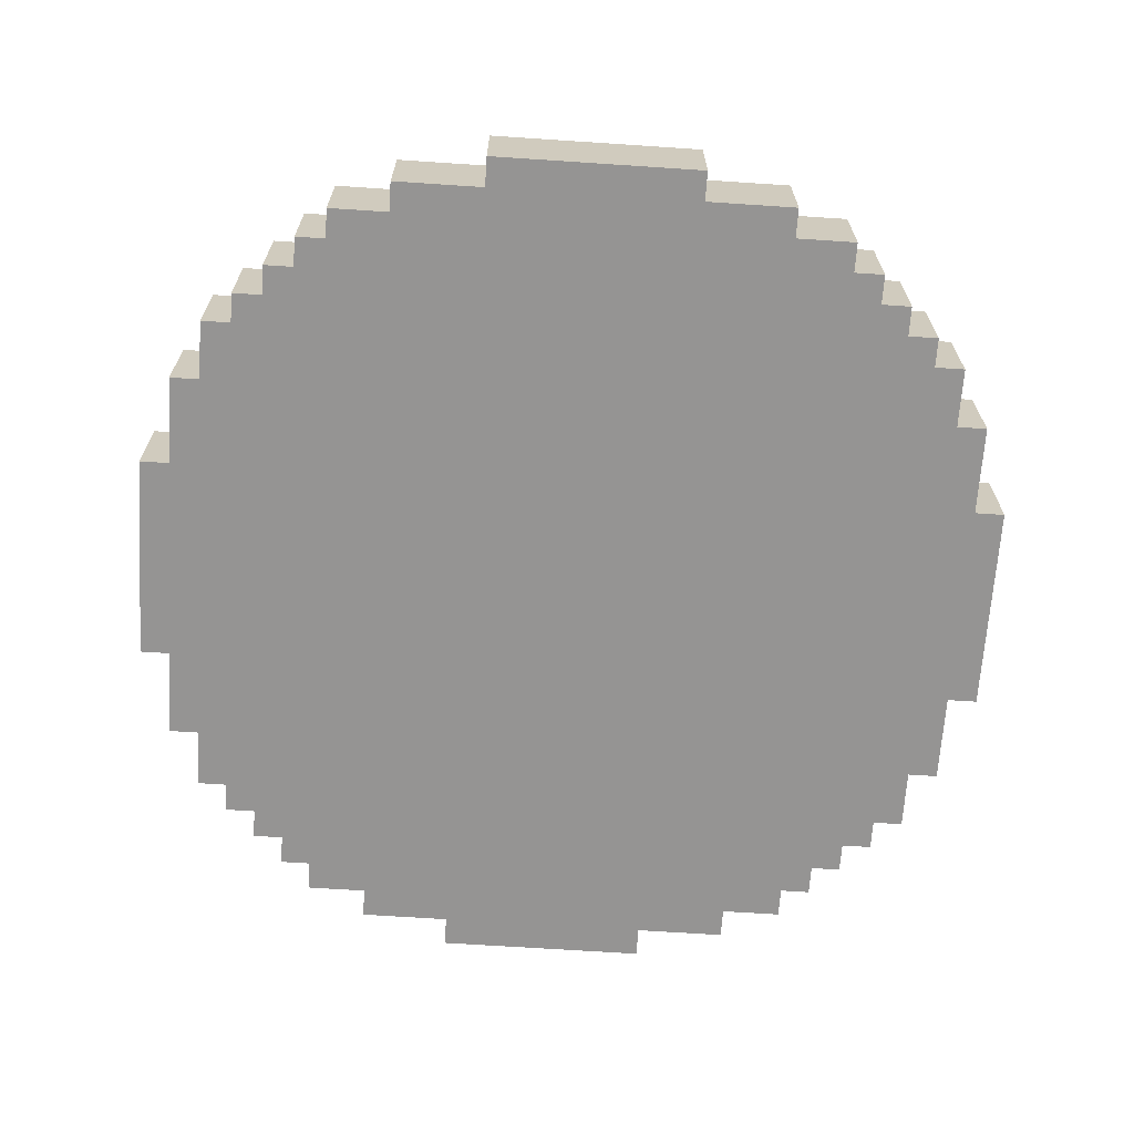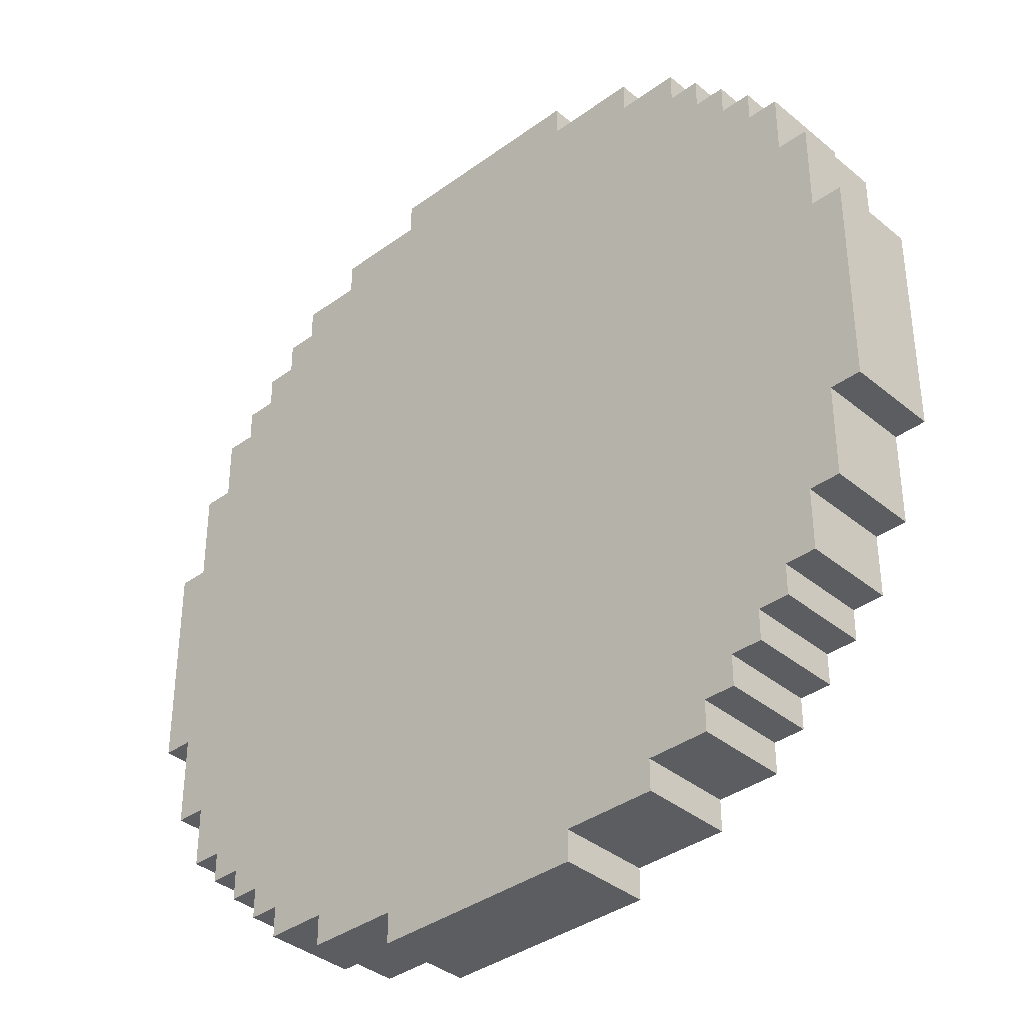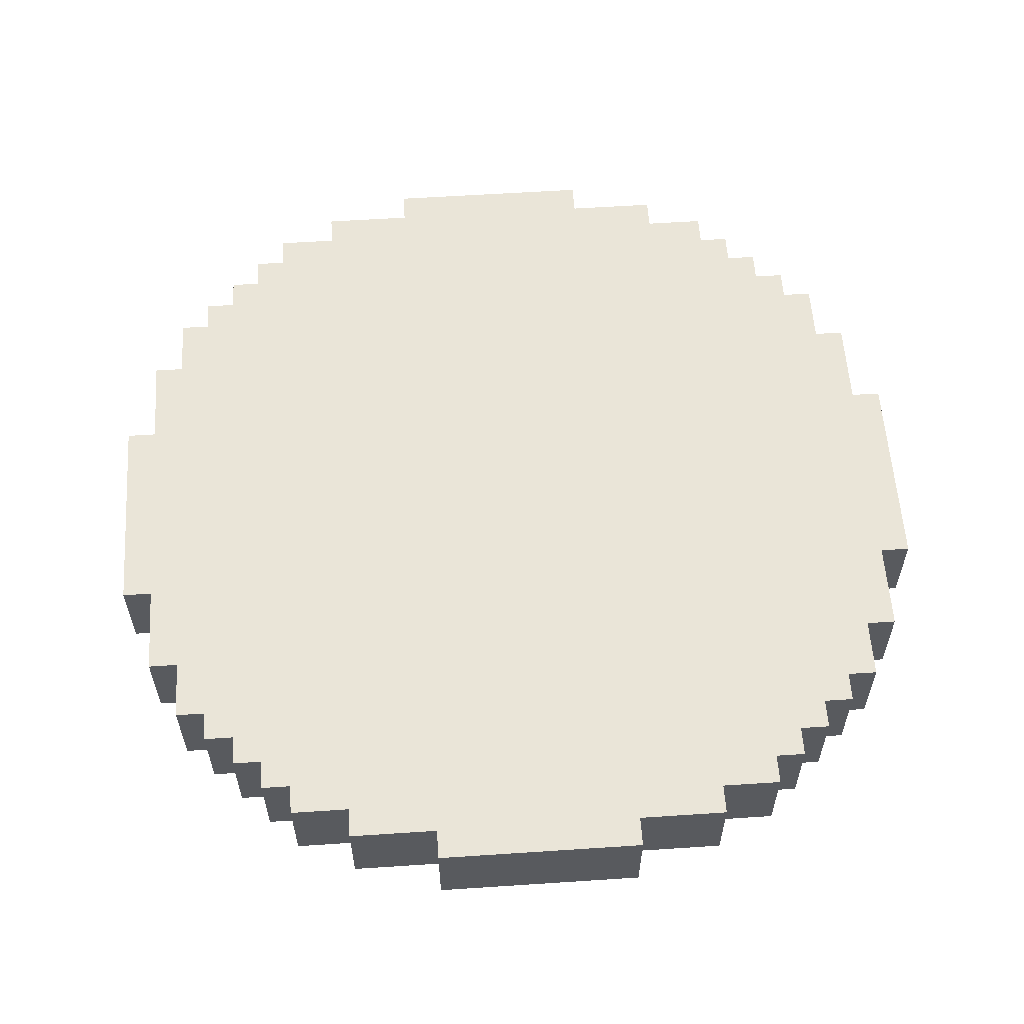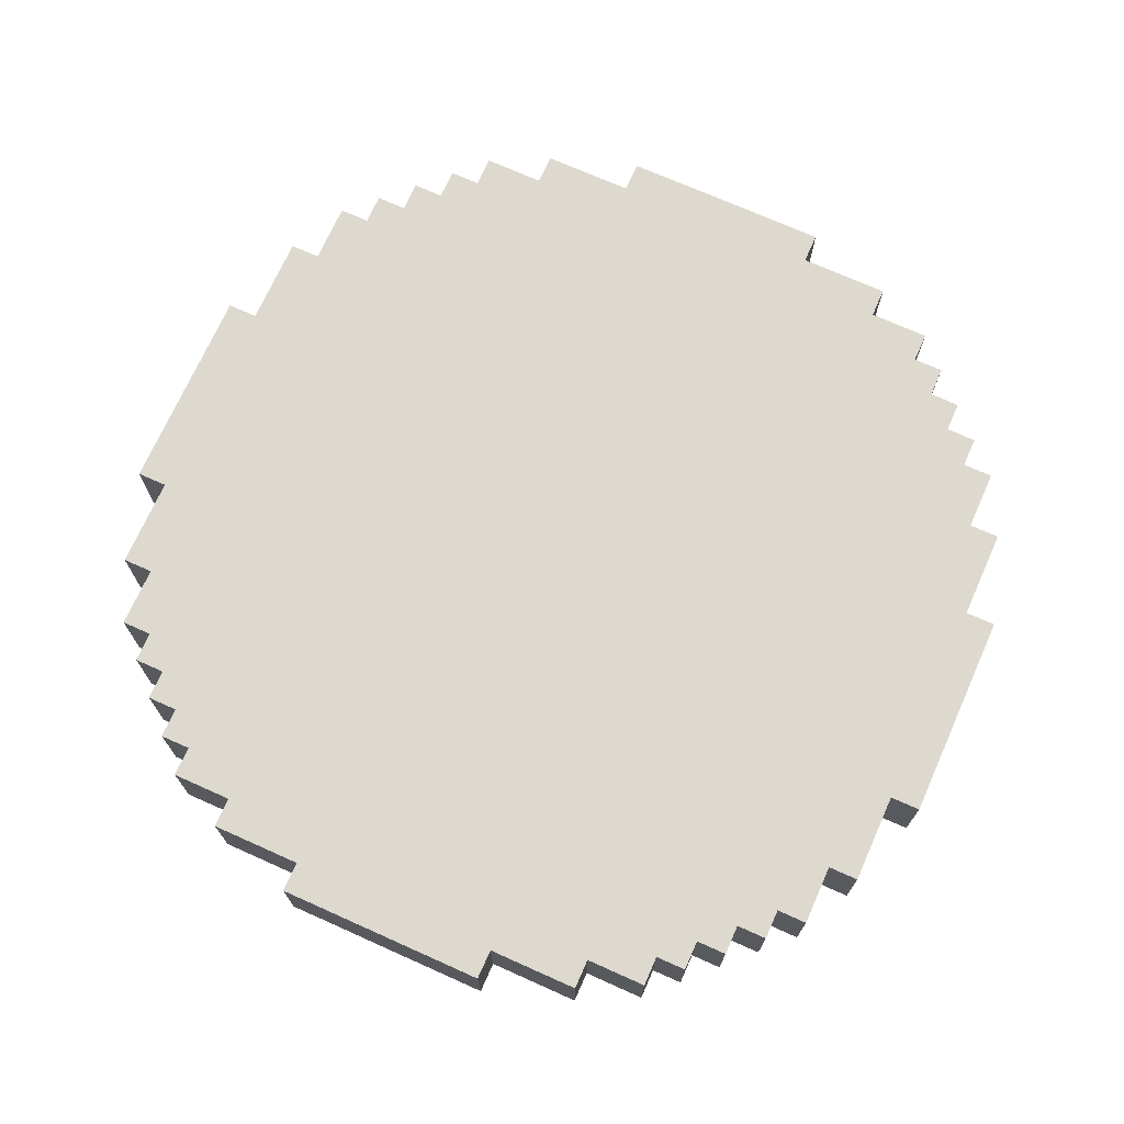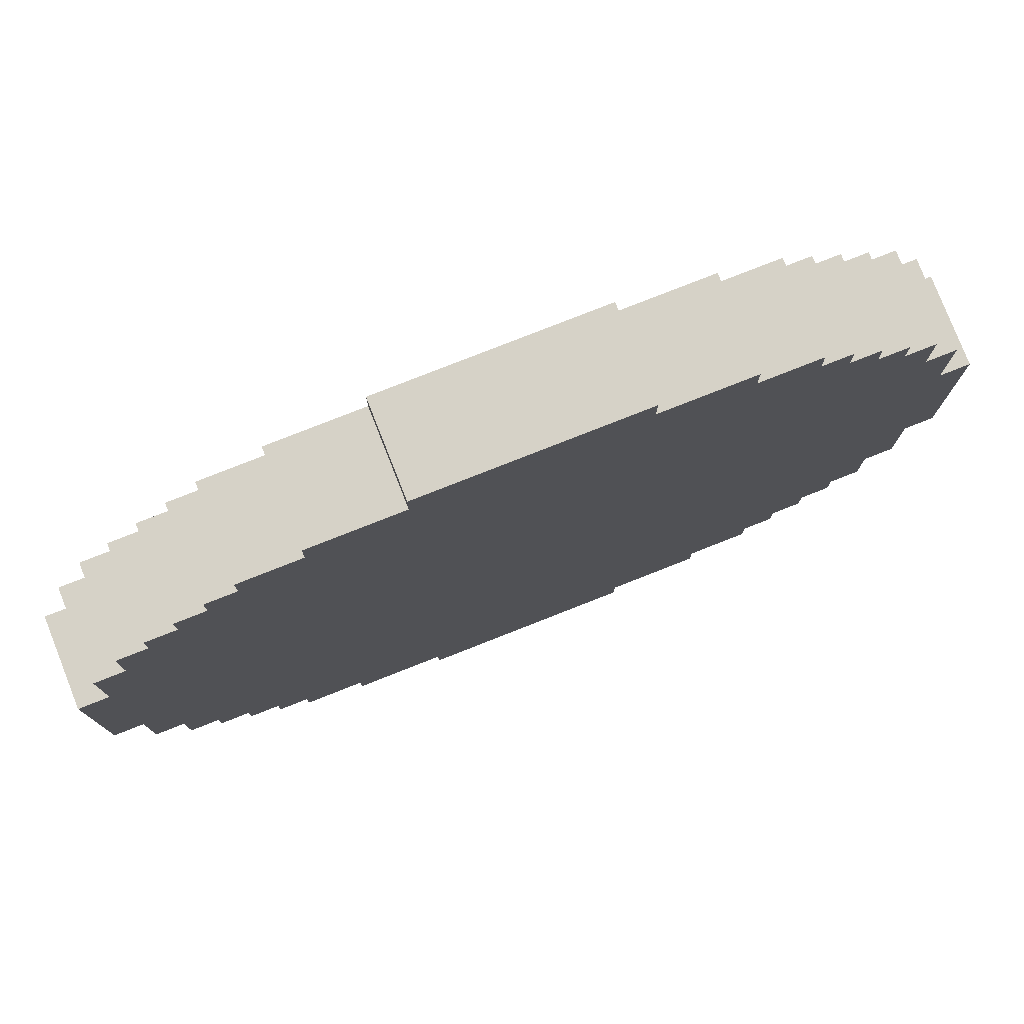
<metadata>
{"format":"obj","ext":"obj","renderer":"f3d","projection":"perspective","resolution":1024,"background":"white","views":[{"elev":-67.1,"azim":-3.8,"up":"+Z"},{"elev":-37.0,"azim":-136.7,"up":"+Y"},{"elev":58.7,"azim":-3.9,"up":"+Z"},{"elev":71.7,"azim":-65.9,"up":"+Z"},{"elev":78.5,"azim":-21.5,"up":"+Y"}]}
</metadata>
<code>
o
v -1.3 1.2 0.8
v -1.3 1.2 0.5
v -1.3 1.9 0.8
v -1.3 1.9 0.5
v -1.2 0.9 0.8
v -1.2 0.9 0.5
v -1.2 1.2 0.8
v -1.2 1.2 0.5
v -1.2 1.9 0.8
v -1.2 1.9 0.5
v -1.2 2.2 0.8
v -1.2 2.2 0.5
v -1.1 0.7 0.8
v -1.1 0.7 0.5
v -1.1 0.9 0.8
v -1.1 0.9 0.5
v -1.1 2.2 0.8
v -1.1 2.2 0.5
v -1.1 2.4 0.8
v -1.1 2.4 0.5
v -1 0.6 0.8
v -1 0.6 0.5
v -1 0.7 0.8
v -1 0.7 0.5
v -1 2.4 0.8
v -1 2.4 0.5
v -1 2.5 0.8
v -1 2.5 0.5
v -0.9 0.5 0.8
v -0.9 0.5 0.5
v -0.9 0.6 0.8
v -0.9 0.6 0.5
v -0.9 2.5 0.8
v -0.9 2.5 0.5
v -0.9 2.6 0.8
v -0.9 2.6 0.5
v -0.8 0.4 0.8
v -0.8 0.4 0.5
v -0.8 0.5 0.8
v -0.8 0.5 0.5
v -0.8 2.6 0.8
v -0.8 2.6 0.5
v -0.8 2.7 0.8
v -0.8 2.7 0.5
v -0.7 0.3 0.8
v -0.7 0.3 0.5
v -0.7 0.4 0.8
v -0.7 0.4 0.5
v -0.7 2.7 0.8
v -0.7 2.7 0.5
v -0.7 2.8 0.8
v -0.7 2.8 0.5
v -0.5 0.2 0.8
v -0.5 0.2 0.5
v -0.5 0.3 0.8
v -0.5 0.3 0.5
v -0.5 2.8 0.8
v -0.5 2.8 0.5
v -0.5 2.9 0.8
v -0.5 2.9 0.5
v -0.2 0.1 0.8
v -0.2 0.1 0.5
v -0.2 0.2 0.8
v -0.2 0.2 0.5
v -0.2 2.9 0.8
v -0.2 2.9 0.5
v -0.2 3 0.8
v -0.2 3 0.5
v 0.5 0.1 0.8
v 0.5 0.1 0.5
v 0.5 0.2 0.8
v 0.5 0.2 0.5
v 0.5 2.9 0.8
v 0.5 2.9 0.5
v 0.5 3 0.8
v 0.5 3 0.5
v 0.8 0.2 0.8
v 0.8 0.2 0.5
v 0.8 0.3 0.8
v 0.8 0.3 0.5
v 0.8 2.8 0.8
v 0.8 2.8 0.5
v 0.8 2.9 0.8
v 0.8 2.9 0.5
v 1 0.3 0.8
v 1 0.3 0.5
v 1 0.4 0.8
v 1 0.4 0.5
v 1 2.7 0.8
v 1 2.7 0.5
v 1 2.8 0.8
v 1 2.8 0.5
v 1.1 0.4 0.8
v 1.1 0.4 0.5
v 1.1 0.5 0.8
v 1.1 0.5 0.5
v 1.1 2.6 0.8
v 1.1 2.6 0.5
v 1.1 2.7 0.8
v 1.1 2.7 0.5
v 1.2 0.5 0.8
v 1.2 0.5 0.5
v 1.2 0.6 0.8
v 1.2 0.6 0.5
v 1.2 2.5 0.8
v 1.2 2.5 0.5
v 1.2 2.6 0.8
v 1.2 2.6 0.5
v 1.3 0.6 0.8
v 1.3 0.6 0.5
v 1.3 0.7 0.8
v 1.3 0.7 0.5
v 1.3 2.4 0.8
v 1.3 2.4 0.5
v 1.3 2.5 0.8
v 1.3 2.5 0.5
v 1.4 0.7 0.8
v 1.4 0.7 0.5
v 1.4 0.9 0.8
v 1.4 0.9 0.5
v 1.4 2.2 0.8
v 1.4 2.2 0.5
v 1.4 2.4 0.8
v 1.4 2.4 0.5
v 1.5 0.9 0.8
v 1.5 0.9 0.5
v 1.5 1.2 0.8
v 1.5 1.2 0.5
v 1.5 1.9 0.8
v 1.5 1.9 0.5
v 1.5 2.2 0.8
v 1.5 2.2 0.5
v 1.6 1.2 0.8
v 1.6 1.2 0.5
v 1.6 1.9 0.8
v 1.6 1.9 0.5
v -1.3 1.2 0.8
v -1.3 1.9 0.8
v -1.2 0.9 0.8
v -1.2 1.2 0.8
v -1.2 1.9 0.8
v -1.2 2.2 0.8
v -1.1 0.7 0.8
v -1.1 0.9 0.8
v -1.1 2.2 0.8
v -1.1 2.4 0.8
v -1 0.6 0.8
v -1 0.7 0.8
v -1 2.4 0.8
v -1 2.5 0.8
v -0.9 0.5 0.8
v -0.9 0.6 0.8
v -0.9 2.5 0.8
v -0.9 2.6 0.8
v -0.8 0.4 0.8
v -0.8 0.5 0.8
v -0.8 2.6 0.8
v -0.8 2.7 0.8
v -0.7 0.3 0.8
v -0.7 0.4 0.8
v -0.7 2.7 0.8
v -0.7 2.8 0.8
v -0.5 0.2 0.8
v -0.5 0.3 0.8
v -0.5 2.8 0.8
v -0.5 2.9 0.8
v -0.2 0.1 0.8
v -0.2 0.2 0.8
v -0.2 2.9 0.8
v -0.2 3 0.8
v 0.5 0.1 0.8
v 0.5 0.2 0.8
v 0.5 2.9 0.8
v 0.5 3 0.8
v 0.8 0.2 0.8
v 0.8 0.3 0.8
v 0.8 2.8 0.8
v 0.8 2.9 0.8
v 1 0.3 0.8
v 1 0.4 0.8
v 1 2.7 0.8
v 1 2.8 0.8
v 1.1 0.4 0.8
v 1.1 0.5 0.8
v 1.1 2.6 0.8
v 1.1 2.7 0.8
v 1.2 0.5 0.8
v 1.2 0.6 0.8
v 1.2 2.5 0.8
v 1.2 2.6 0.8
v 1.3 0.6 0.8
v 1.3 0.7 0.8
v 1.3 2.4 0.8
v 1.3 2.5 0.8
v 1.4 0.7 0.8
v 1.4 0.9 0.8
v 1.4 2.2 0.8
v 1.4 2.4 0.8
v 1.5 0.9 0.8
v 1.5 1.2 0.8
v 1.5 1.9 0.8
v 1.5 2.2 0.8
v 1.6 1.2 0.8
v 1.6 1.9 0.8
v -1.3 1.2 0.5
v -1.3 1.9 0.5
v -1.2 0.9 0.5
v -1.2 1.2 0.5
v -1.2 1.9 0.5
v -1.2 2.2 0.5
v -1.1 0.7 0.5
v -1.1 0.9 0.5
v -1.1 2.2 0.5
v -1.1 2.4 0.5
v -1 0.6 0.5
v -1 0.7 0.5
v -1 2.4 0.5
v -1 2.5 0.5
v -0.9 0.5 0.5
v -0.9 0.6 0.5
v -0.9 2.5 0.5
v -0.9 2.6 0.5
v -0.8 0.4 0.5
v -0.8 0.5 0.5
v -0.8 2.6 0.5
v -0.8 2.7 0.5
v -0.7 0.3 0.5
v -0.7 0.4 0.5
v -0.7 2.7 0.5
v -0.7 2.8 0.5
v -0.5 0.2 0.5
v -0.5 0.3 0.5
v -0.5 2.8 0.5
v -0.5 2.9 0.5
v -0.2 0.1 0.5
v -0.2 0.2 0.5
v -0.2 2.9 0.5
v -0.2 3 0.5
v 0.5 0.1 0.5
v 0.5 0.2 0.5
v 0.5 2.9 0.5
v 0.5 3 0.5
v 0.8 0.2 0.5
v 0.8 0.3 0.5
v 0.8 2.8 0.5
v 0.8 2.9 0.5
v 1 0.3 0.5
v 1 0.4 0.5
v 1 2.7 0.5
v 1 2.8 0.5
v 1.1 0.4 0.5
v 1.1 0.5 0.5
v 1.1 2.6 0.5
v 1.1 2.7 0.5
v 1.2 0.5 0.5
v 1.2 0.6 0.5
v 1.2 2.5 0.5
v 1.2 2.6 0.5
v 1.3 0.6 0.5
v 1.3 0.7 0.5
v 1.3 2.4 0.5
v 1.3 2.5 0.5
v 1.4 0.7 0.5
v 1.4 0.9 0.5
v 1.4 2.2 0.5
v 1.4 2.4 0.5
v 1.5 0.9 0.5
v 1.5 1.2 0.5
v 1.5 1.9 0.5
v 1.5 2.2 0.5
v 1.6 1.2 0.5
v 1.6 1.9 0.5
v -0.2 0.1 0.8
v 0.5 0.1 0.8
v -0.2 0.1 0.5
v 0.5 0.1 0.5
v -0.5 0.2 0.8
v -0.2 0.2 0.8
v 0.5 0.2 0.8
v 0.8 0.2 0.8
v -0.5 0.2 0.5
v -0.2 0.2 0.5
v 0.5 0.2 0.5
v 0.8 0.2 0.5
v -0.7 0.3 0.8
v -0.5 0.3 0.8
v 0.8 0.3 0.8
v 1 0.3 0.8
v -0.7 0.3 0.5
v -0.5 0.3 0.5
v 0.8 0.3 0.5
v 1 0.3 0.5
v -0.8 0.4 0.8
v -0.7 0.4 0.8
v 1 0.4 0.8
v 1.1 0.4 0.8
v -0.8 0.4 0.5
v -0.7 0.4 0.5
v 1 0.4 0.5
v 1.1 0.4 0.5
v -0.9 0.5 0.8
v -0.8 0.5 0.8
v 1.1 0.5 0.8
v 1.2 0.5 0.8
v -0.9 0.5 0.5
v -0.8 0.5 0.5
v 1.1 0.5 0.5
v 1.2 0.5 0.5
v -1 0.6 0.8
v -0.9 0.6 0.8
v 1.2 0.6 0.8
v 1.3 0.6 0.8
v -1 0.6 0.5
v -0.9 0.6 0.5
v 1.2 0.6 0.5
v 1.3 0.6 0.5
v -1.1 0.7 0.8
v -1 0.7 0.8
v 1.3 0.7 0.8
v 1.4 0.7 0.8
v -1.1 0.7 0.5
v -1 0.7 0.5
v 1.3 0.7 0.5
v 1.4 0.7 0.5
v -1.2 0.9 0.8
v -1.1 0.9 0.8
v 1.4 0.9 0.8
v 1.5 0.9 0.8
v -1.2 0.9 0.5
v -1.1 0.9 0.5
v 1.4 0.9 0.5
v 1.5 0.9 0.5
v -1.3 1.2 0.8
v -1.2 1.2 0.8
v 1.5 1.2 0.8
v 1.6 1.2 0.8
v -1.3 1.2 0.5
v -1.2 1.2 0.5
v 1.5 1.2 0.5
v 1.6 1.2 0.5
v -1.3 1.9 0.8
v -1.2 1.9 0.8
v 1.5 1.9 0.8
v 1.6 1.9 0.8
v -1.3 1.9 0.5
v -1.2 1.9 0.5
v 1.5 1.9 0.5
v 1.6 1.9 0.5
v -1.2 2.2 0.8
v -1.1 2.2 0.8
v 1.4 2.2 0.8
v 1.5 2.2 0.8
v -1.2 2.2 0.5
v -1.1 2.2 0.5
v 1.4 2.2 0.5
v 1.5 2.2 0.5
v -1.1 2.4 0.8
v -1 2.4 0.8
v 1.3 2.4 0.8
v 1.4 2.4 0.8
v -1.1 2.4 0.5
v -1 2.4 0.5
v 1.3 2.4 0.5
v 1.4 2.4 0.5
v -1 2.5 0.8
v -0.9 2.5 0.8
v 1.2 2.5 0.8
v 1.3 2.5 0.8
v -1 2.5 0.5
v -0.9 2.5 0.5
v 1.2 2.5 0.5
v 1.3 2.5 0.5
v -0.9 2.6 0.8
v -0.8 2.6 0.8
v 1.1 2.6 0.8
v 1.2 2.6 0.8
v -0.9 2.6 0.5
v -0.8 2.6 0.5
v 1.1 2.6 0.5
v 1.2 2.6 0.5
v -0.8 2.7 0.8
v -0.7 2.7 0.8
v 1 2.7 0.8
v 1.1 2.7 0.8
v -0.8 2.7 0.5
v -0.7 2.7 0.5
v 1 2.7 0.5
v 1.1 2.7 0.5
v -0.7 2.8 0.8
v -0.5 2.8 0.8
v 0.8 2.8 0.8
v 1 2.8 0.8
v -0.7 2.8 0.5
v -0.5 2.8 0.5
v 0.8 2.8 0.5
v 1 2.8 0.5
v -0.5 2.9 0.8
v -0.2 2.9 0.8
v 0.5 2.9 0.8
v 0.8 2.9 0.8
v -0.5 2.9 0.5
v -0.2 2.9 0.5
v 0.5 2.9 0.5
v 0.8 2.9 0.5
v -0.2 3 0.8
v 0.5 3 0.8
v -0.2 3 0.5
v 0.5 3 0.5
f 3 2 1
f 4 2 3
f 7 6 5
f 8 6 7
f 11 10 9
f 12 10 11
f 15 14 13
f 16 14 15
f 19 18 17
f 20 18 19
f 23 22 21
f 24 22 23
f 27 26 25
f 28 26 27
f 31 30 29
f 32 30 31
f 35 34 33
f 36 34 35
f 39 38 37
f 40 38 39
f 43 42 41
f 44 42 43
f 47 46 45
f 48 46 47
f 51 50 49
f 52 50 51
f 55 54 53
f 56 54 55
f 59 58 57
f 60 58 59
f 63 62 61
f 64 62 63
f 67 66 65
f 68 66 67
f 69 70 71
f 71 70 72
f 73 74 75
f 75 74 76
f 77 78 79
f 79 78 80
f 81 82 83
f 83 82 84
f 85 86 87
f 87 86 88
f 89 90 91
f 91 90 92
f 93 94 95
f 95 94 96
f 97 98 99
f 99 98 100
f 101 102 103
f 103 102 104
f 105 106 107
f 107 106 108
f 109 110 111
f 111 110 112
f 113 114 115
f 115 114 116
f 117 118 119
f 119 118 120
f 121 122 123
f 123 122 124
f 125 126 127
f 127 126 128
f 129 130 131
f 131 130 132
f 133 134 135
f 135 134 136
f 140 138 137
f 141 138 140
f 144 140 139
f 144 142 141
f 144 141 140
f 145 142 144
f 148 144 143
f 148 146 145
f 148 145 144
f 149 146 148
f 152 148 147
f 152 150 149
f 152 149 148
f 153 150 152
f 156 152 151
f 156 154 153
f 156 153 152
f 157 154 156
f 160 156 155
f 160 158 157
f 160 157 156
f 161 158 160
f 164 160 159
f 164 162 161
f 164 161 160
f 165 162 164
f 168 164 163
f 168 166 165
f 168 165 164
f 169 166 168
f 171 168 167
f 171 170 169
f 171 169 168
f 172 170 171
f 173 170 172
f 174 170 173
f 175 173 172
f 176 173 175
f 177 173 176
f 178 173 177
f 179 177 176
f 180 177 179
f 181 177 180
f 182 177 181
f 183 181 180
f 184 181 183
f 185 181 184
f 186 181 185
f 187 185 184
f 188 185 187
f 189 185 188
f 190 185 189
f 191 189 188
f 192 189 191
f 193 189 192
f 194 189 193
f 195 193 192
f 196 193 195
f 197 193 196
f 198 193 197
f 199 197 196
f 200 197 199
f 201 197 200
f 202 197 201
f 203 201 200
f 204 201 203
f 205 206 208
f 208 206 209
f 207 208 212
f 209 210 212
f 208 209 212
f 212 210 213
f 211 212 216
f 213 214 216
f 212 213 216
f 216 214 217
f 215 216 220
f 217 218 220
f 216 217 220
f 220 218 221
f 219 220 224
f 221 222 224
f 220 221 224
f 224 222 225
f 223 224 228
f 225 226 228
f 224 225 228
f 228 226 229
f 227 228 232
f 229 230 232
f 228 229 232
f 232 230 233
f 231 232 236
f 233 234 236
f 232 233 236
f 236 234 237
f 235 236 239
f 237 238 239
f 236 237 239
f 239 238 240
f 240 238 241
f 241 238 242
f 240 241 243
f 243 241 244
f 244 241 245
f 245 241 246
f 244 245 247
f 247 245 248
f 248 245 249
f 249 245 250
f 248 249 251
f 251 249 252
f 252 249 253
f 253 249 254
f 252 253 255
f 255 253 256
f 256 253 257
f 257 253 258
f 256 257 259
f 259 257 260
f 260 257 261
f 261 257 262
f 260 261 263
f 263 261 264
f 264 261 265
f 265 261 266
f 264 265 267
f 267 265 268
f 268 265 269
f 269 265 270
f 268 269 271
f 271 269 272
f 275 274 273
f 276 274 275
f 281 278 277
f 282 278 281
f 283 280 279
f 284 280 283
f 289 286 285
f 290 286 289
f 291 288 287
f 292 288 291
f 297 294 293
f 298 294 297
f 299 296 295
f 300 296 299
f 305 302 301
f 306 302 305
f 307 304 303
f 308 304 307
f 313 310 309
f 314 310 313
f 315 312 311
f 316 312 315
f 321 318 317
f 322 318 321
f 323 320 319
f 324 320 323
f 329 326 325
f 330 326 329
f 331 328 327
f 332 328 331
f 337 334 333
f 338 334 337
f 339 336 335
f 340 336 339
f 341 342 345
f 345 342 346
f 343 344 347
f 347 344 348
f 349 350 353
f 353 350 354
f 351 352 355
f 355 352 356
f 357 358 361
f 361 358 362
f 359 360 363
f 363 360 364
f 365 366 369
f 369 366 370
f 367 368 371
f 371 368 372
f 373 374 377
f 377 374 378
f 375 376 379
f 379 376 380
f 381 382 385
f 385 382 386
f 383 384 387
f 387 384 388
f 389 390 393
f 393 390 394
f 391 392 395
f 395 392 396
f 397 398 401
f 401 398 402
f 399 400 403
f 403 400 404
f 405 406 407
f 407 406 408

</code>
